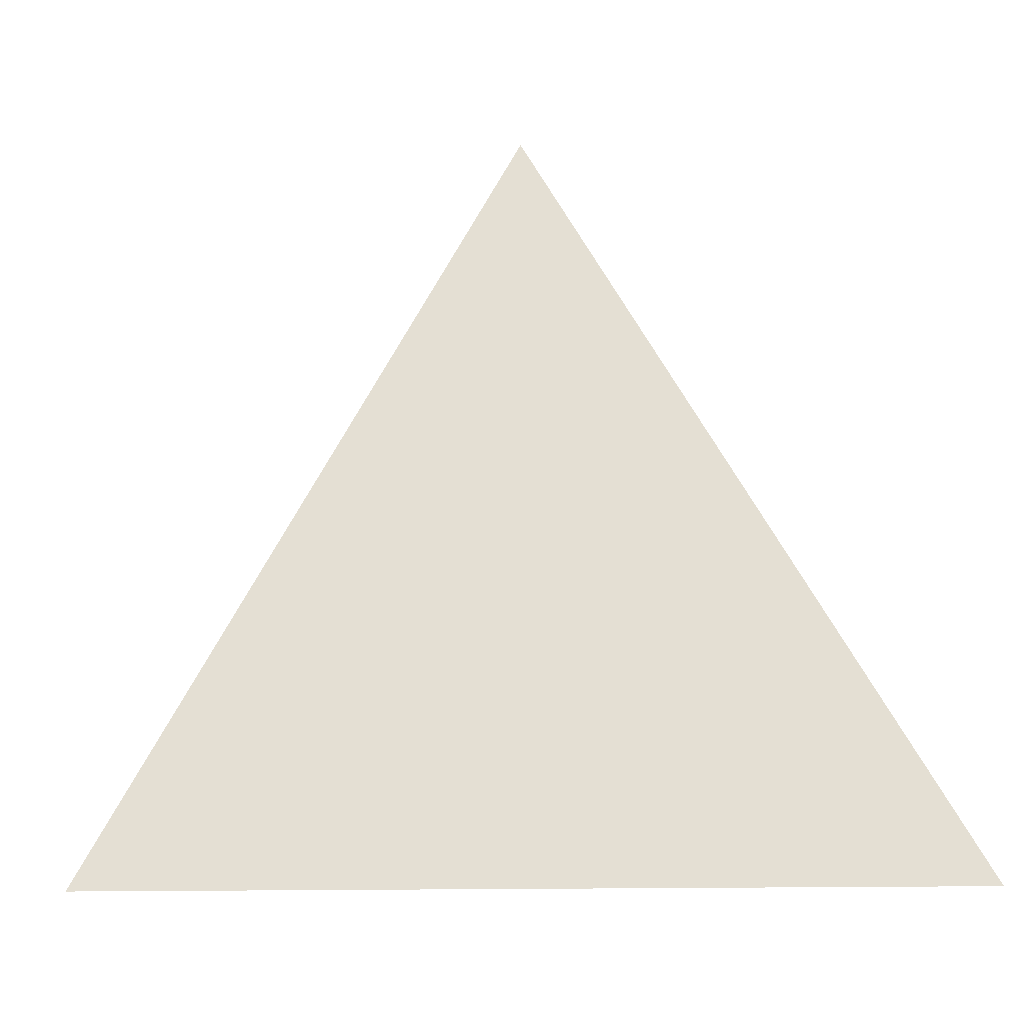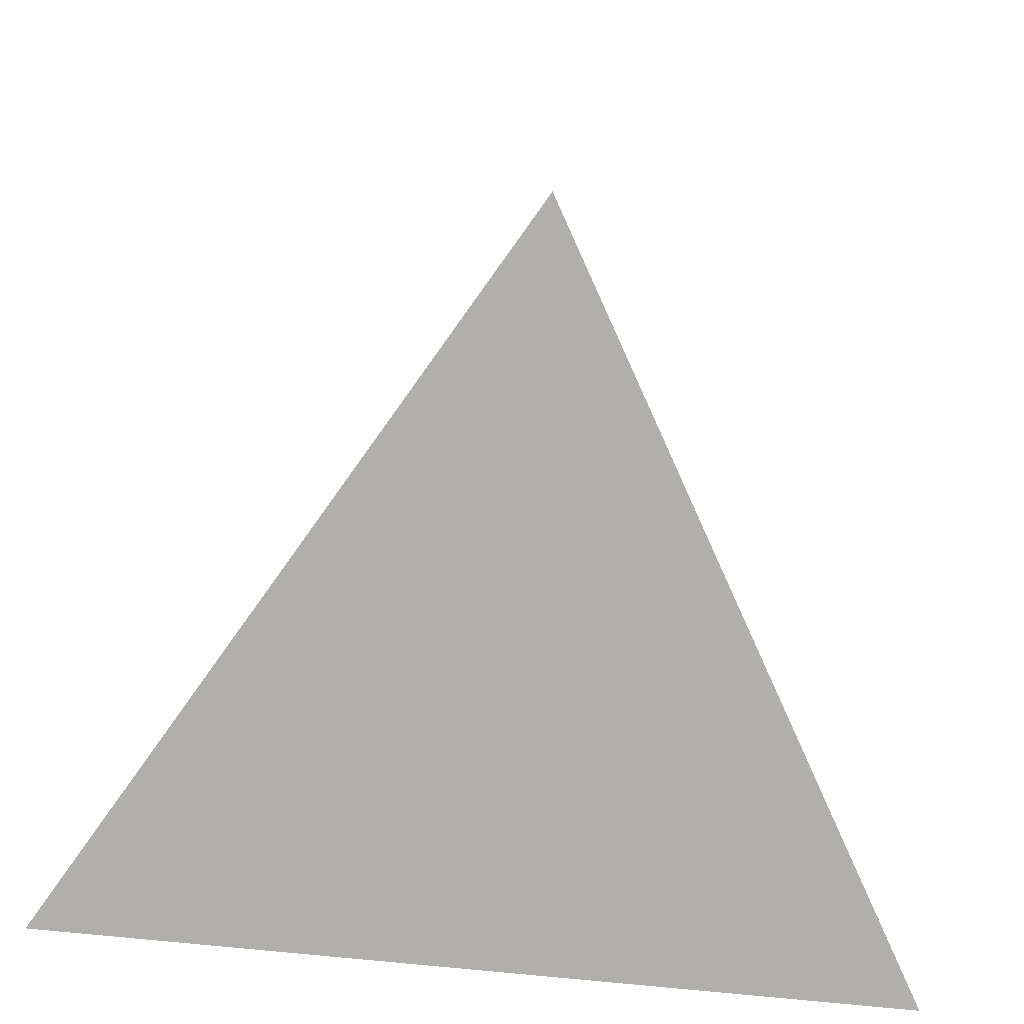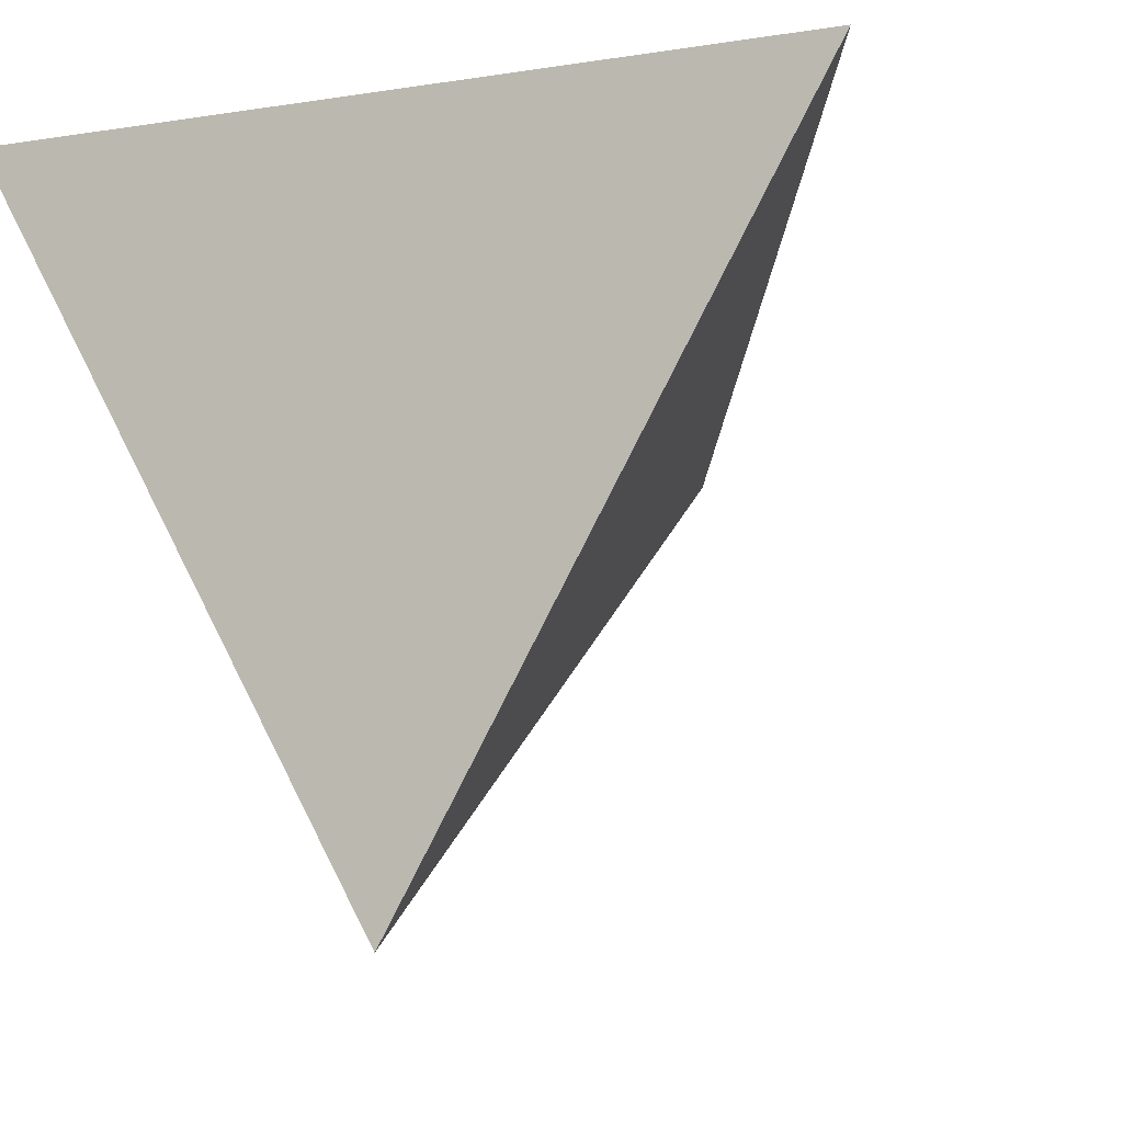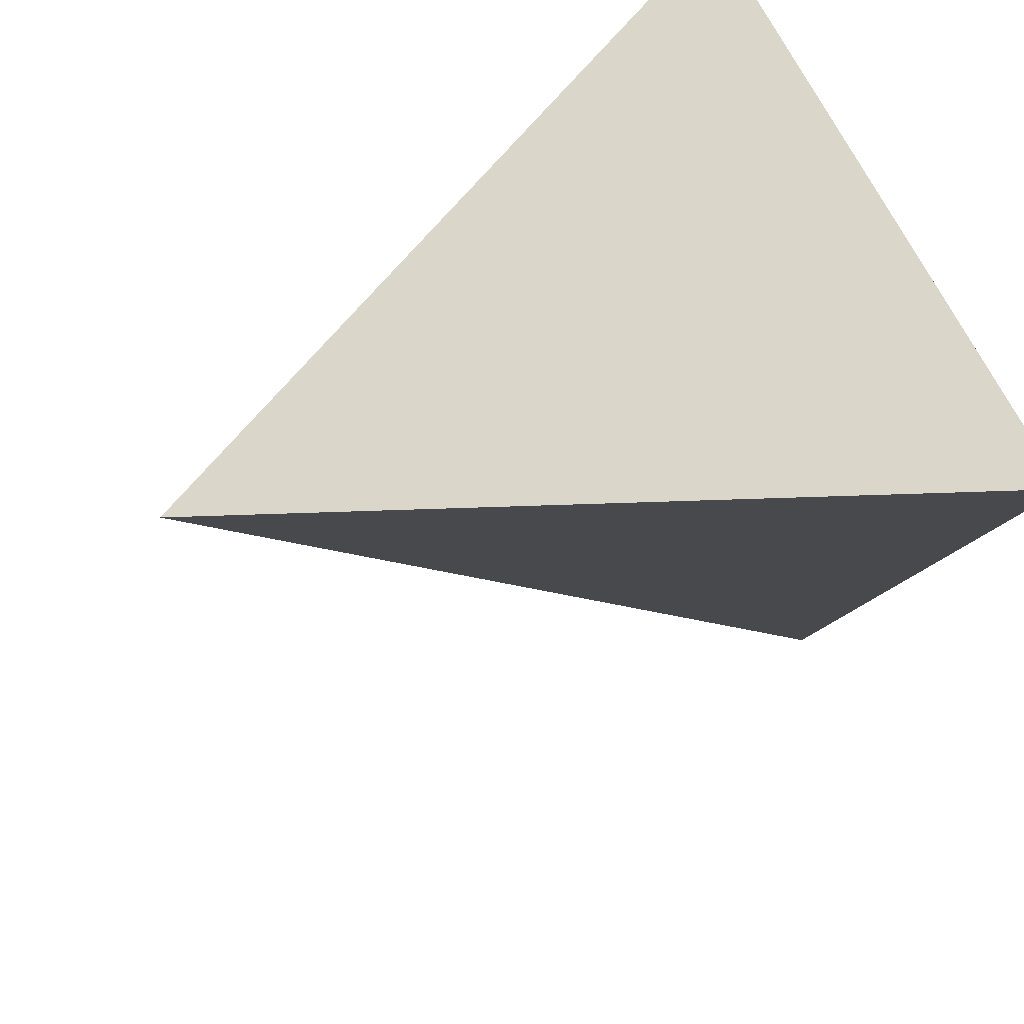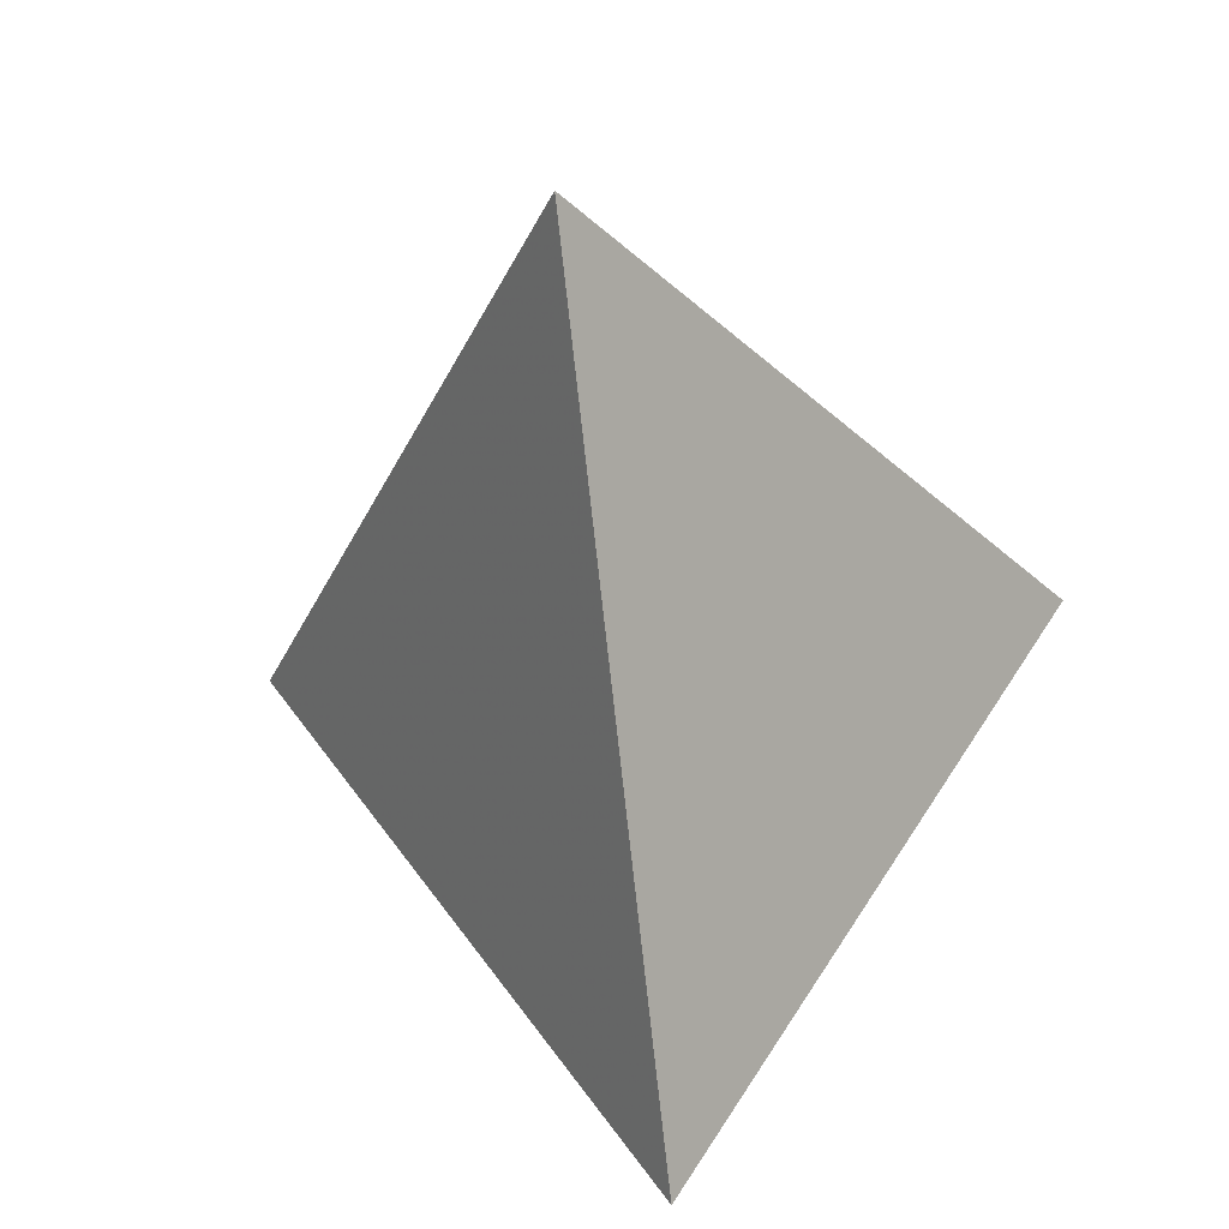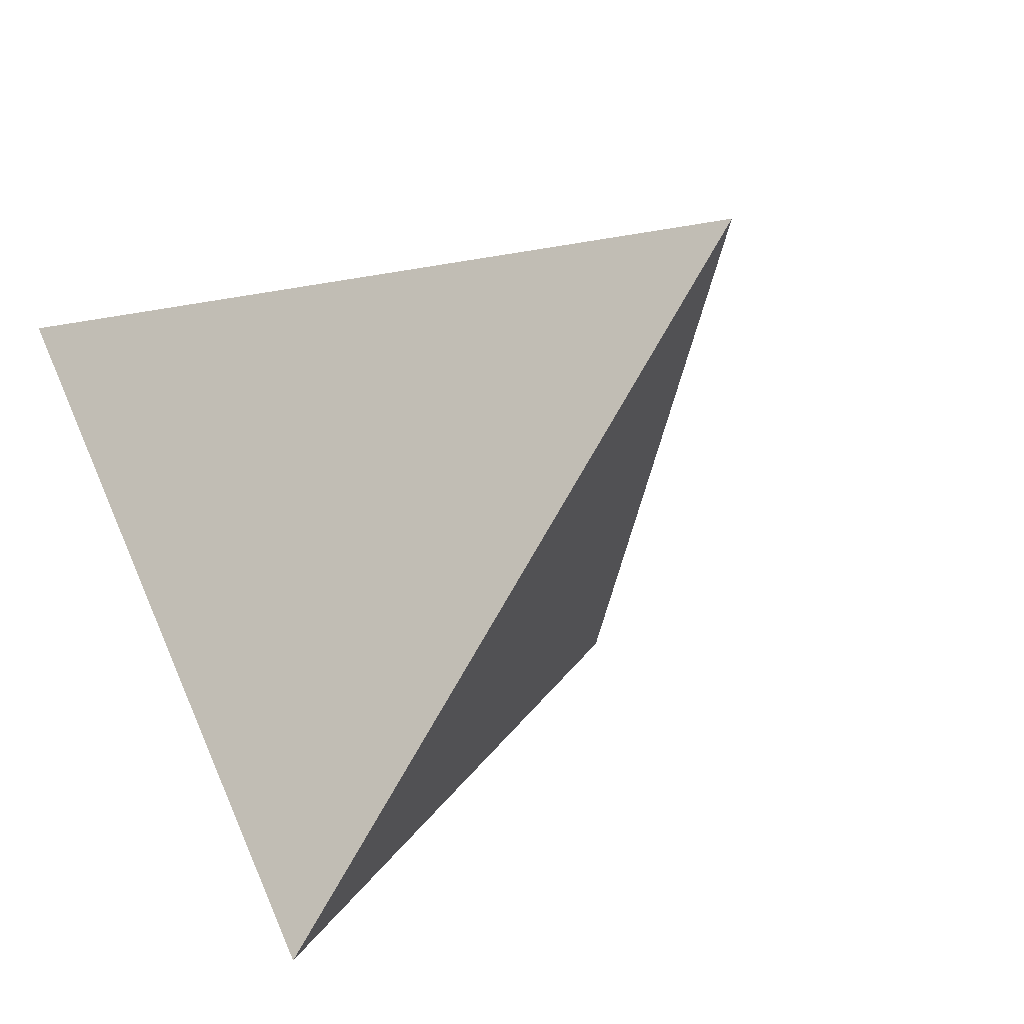
<metadata>
{"format":"obj","ext":"obj","renderer":"f3d","projection":"perspective","resolution":1024,"background":"white","views":[{"elev":-4.2,"azim":-4.1,"up":"+Y"},{"elev":-78.3,"azim":174.4,"up":"+Y"},{"elev":-7.0,"azim":24.9,"up":"+Z"},{"elev":49.2,"azim":-107.9,"up":"+Z"},{"elev":-48.4,"azim":-172.2,"up":"+Z"},{"elev":-49.0,"azim":142.3,"up":"+Z"}]}
</metadata>
<code>
o Cone
v 0 -0.75 -1
v 0.866 -0.75 0.5
v -0.866 -0.75 0.5
v 0 0.75 0
f 1 4 2
f 1 2 3
f 2 4 3
f 3 4 1

</code>
